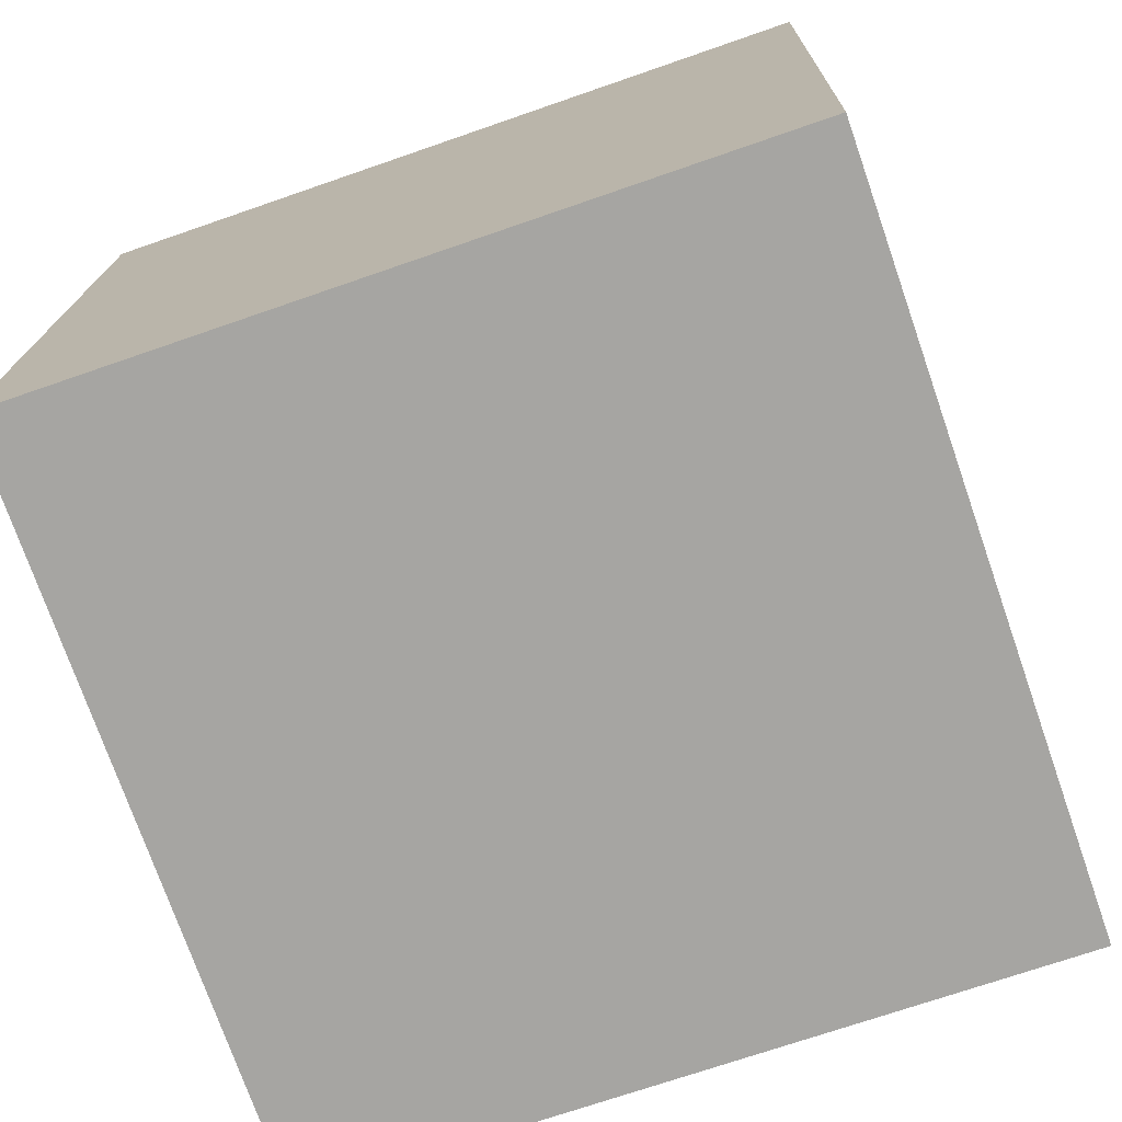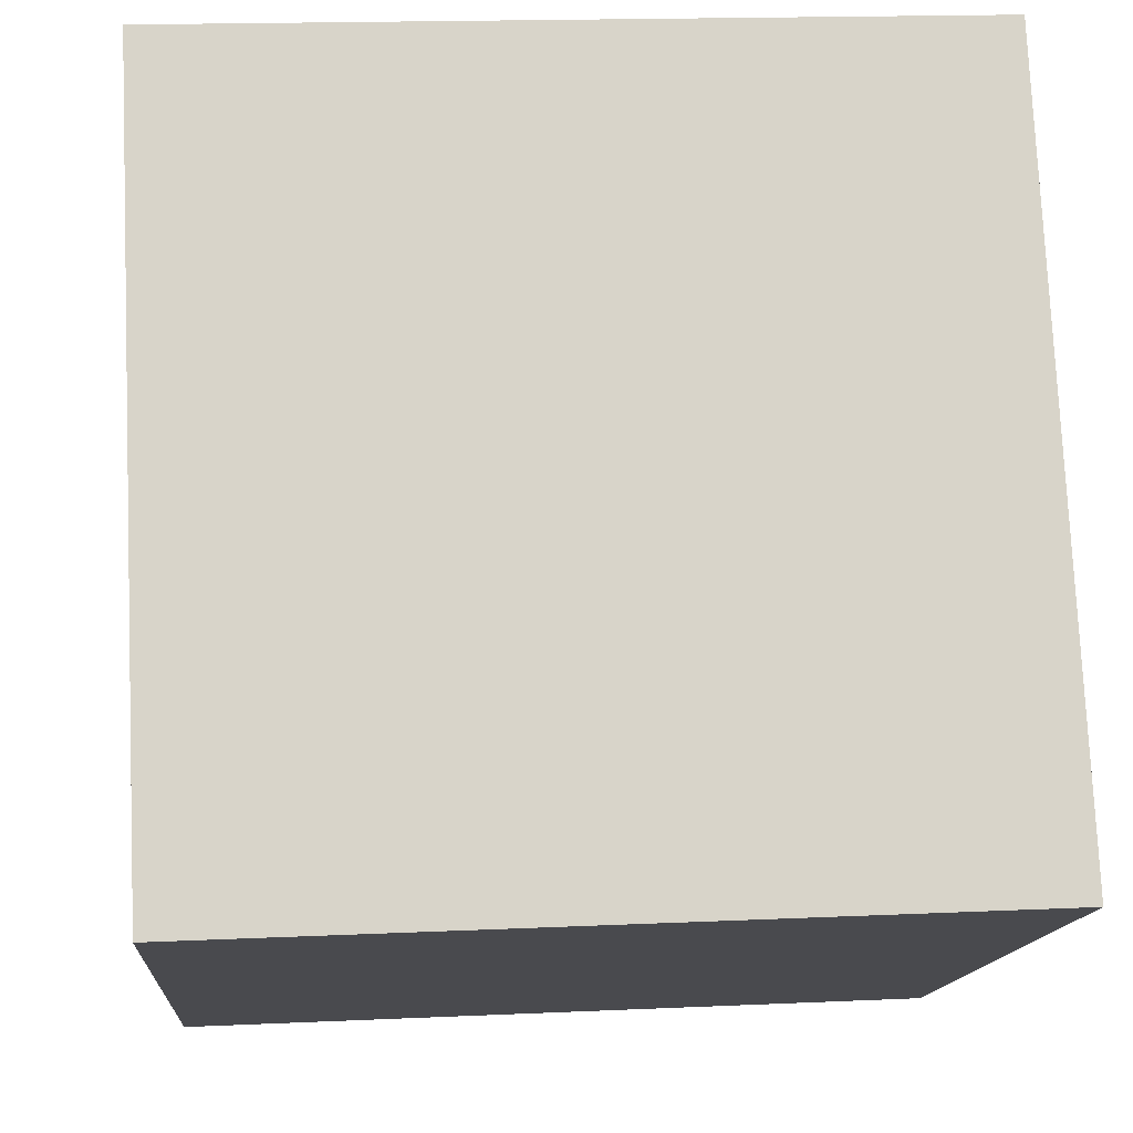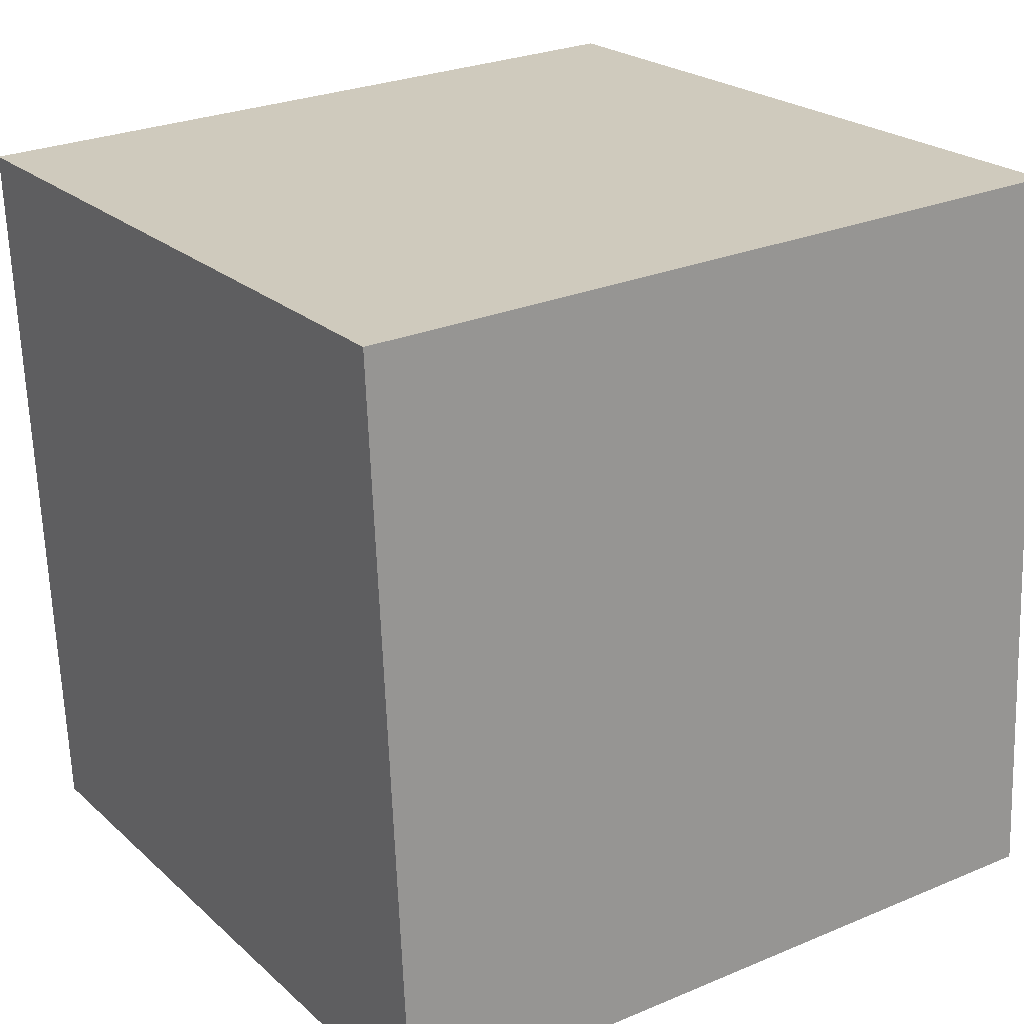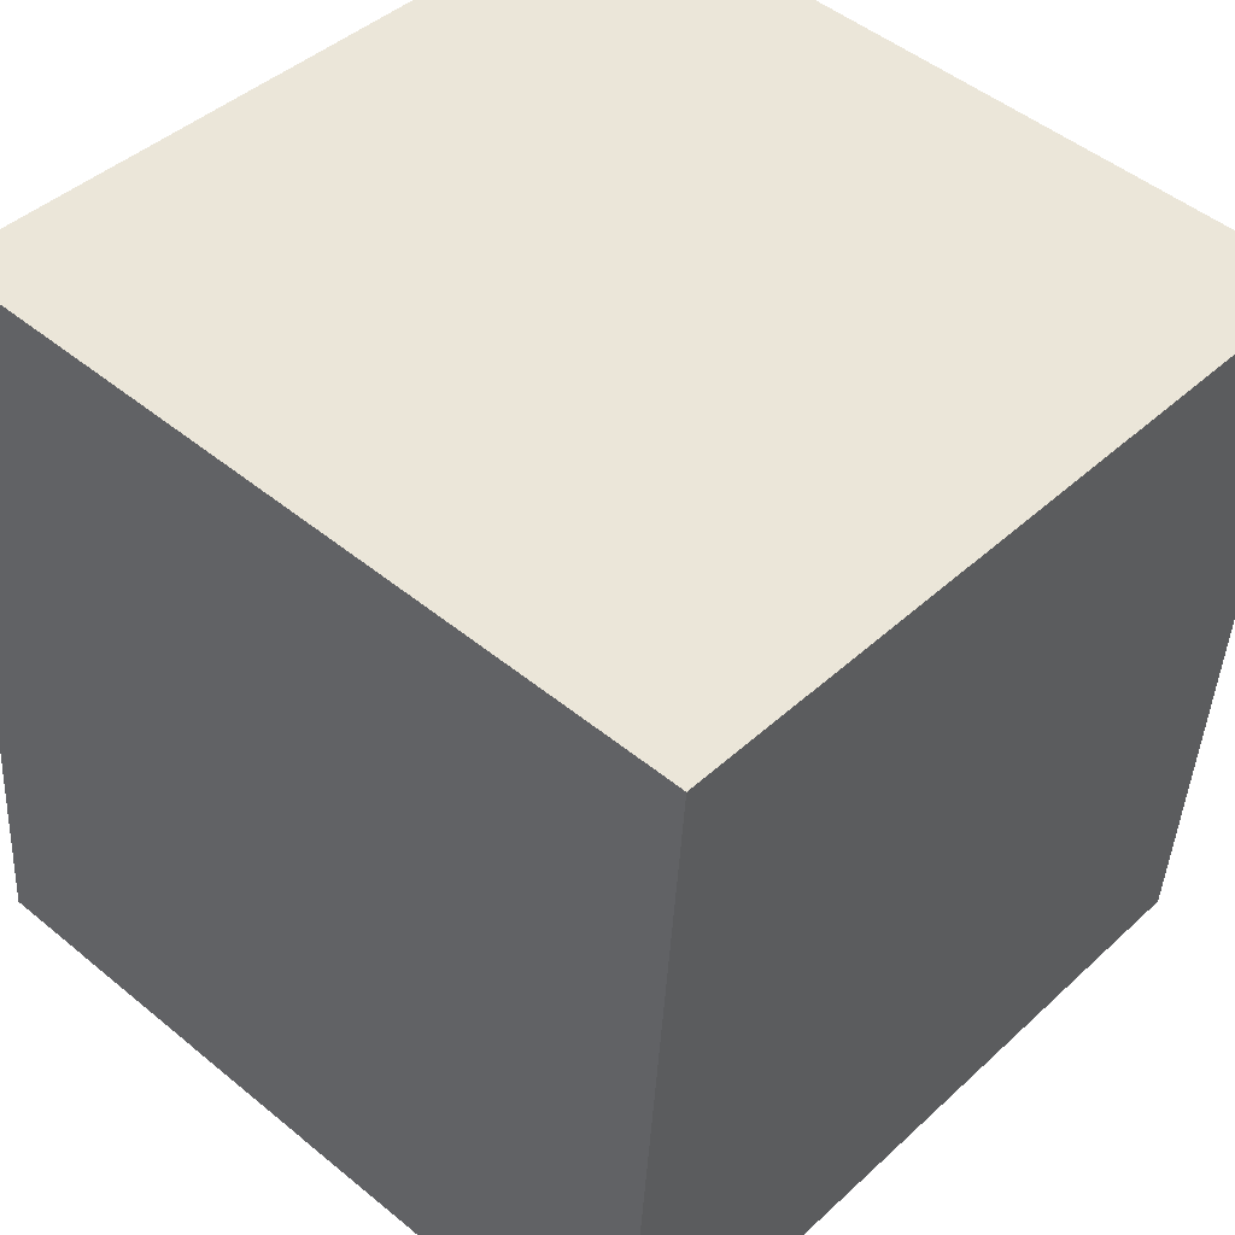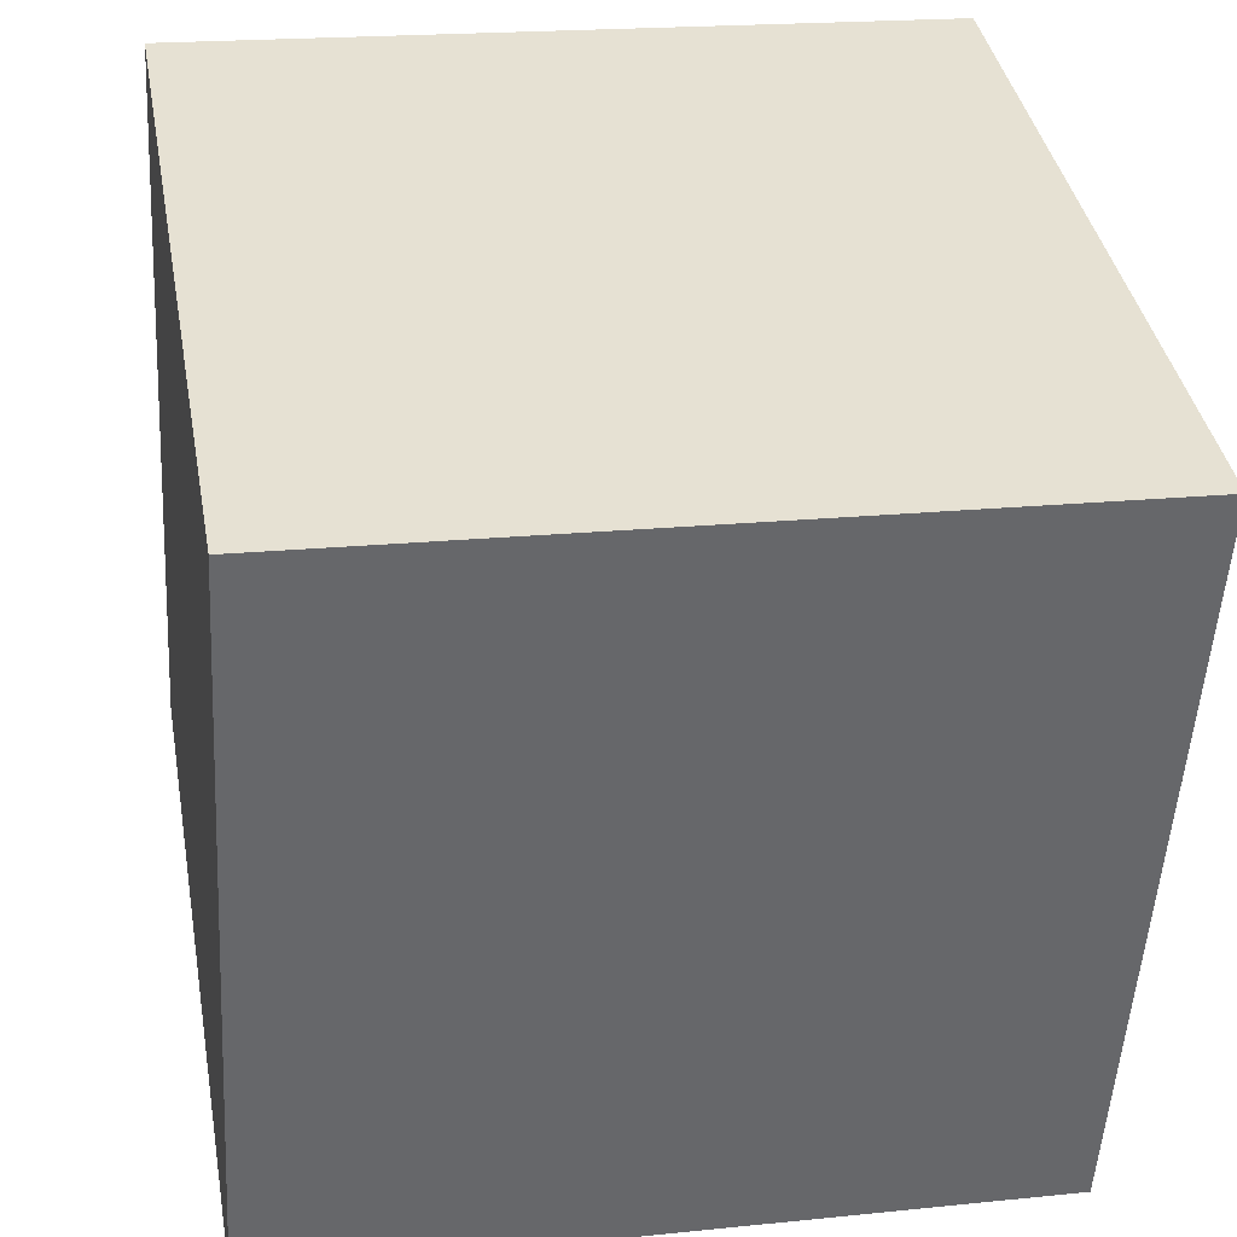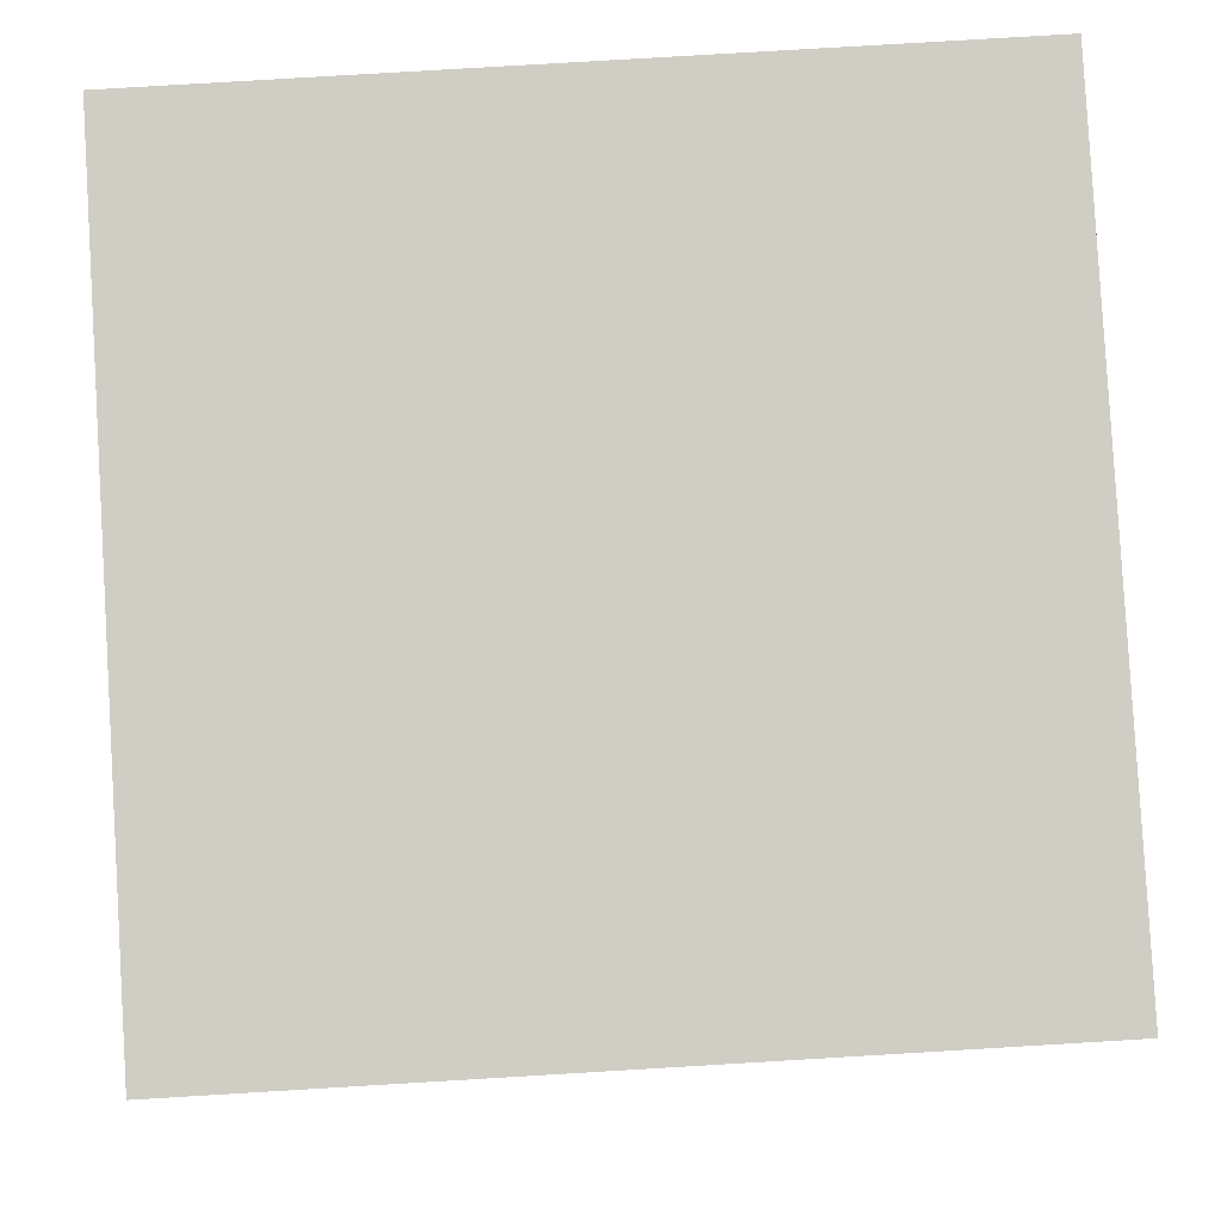
<metadata>
{"format":"obj","ext":"obj","renderer":"f3d","projection":"perspective","resolution":1024,"background":"white","views":[{"elev":-78.7,"azim":-161.0,"up":"+Z"},{"elev":76.4,"azim":84.8,"up":"+Y"},{"elev":18.9,"azim":-123.4,"up":"+Z"},{"elev":42.3,"azim":129.7,"up":"+Y"},{"elev":34.0,"azim":169.6,"up":"+Z"},{"elev":79.7,"azim":174.0,"up":"+Y"}]}
</metadata>
<code>
o Cube
v 1.04 -1.072 -0.8767
v 0.9498 -0.9236 1.116
v -1.048 -0.9225 1.025
v -0.9577 -1.071 -0.9675
v 1.048 0.9225 -1.025
v 0.9577 1.071 0.9675
v -1.04 1.072 0.8767
v -0.9498 0.9236 -1.116
f 1 2 3 4
f 5 8 7 6
f 1 5 6 2
f 2 6 7 3
f 3 7 8 4
f 5 1 4 8

</code>
